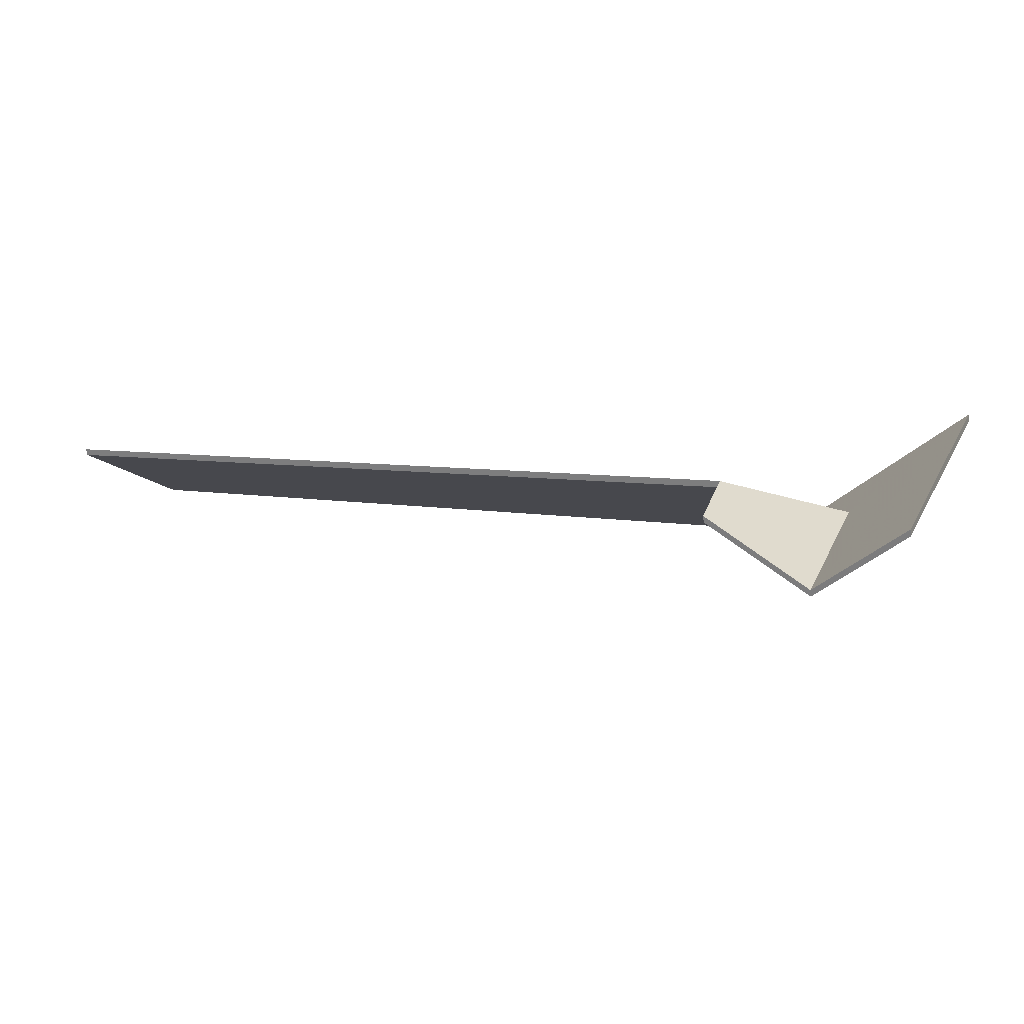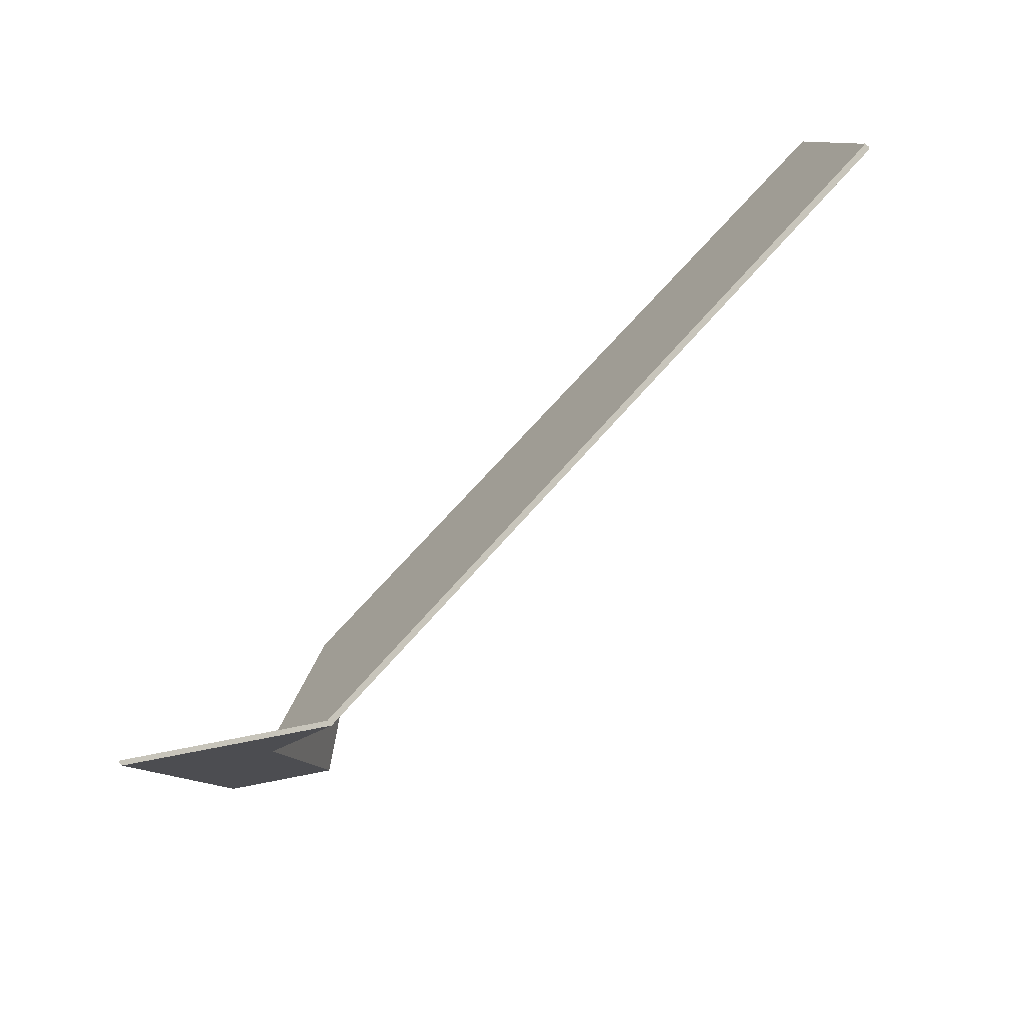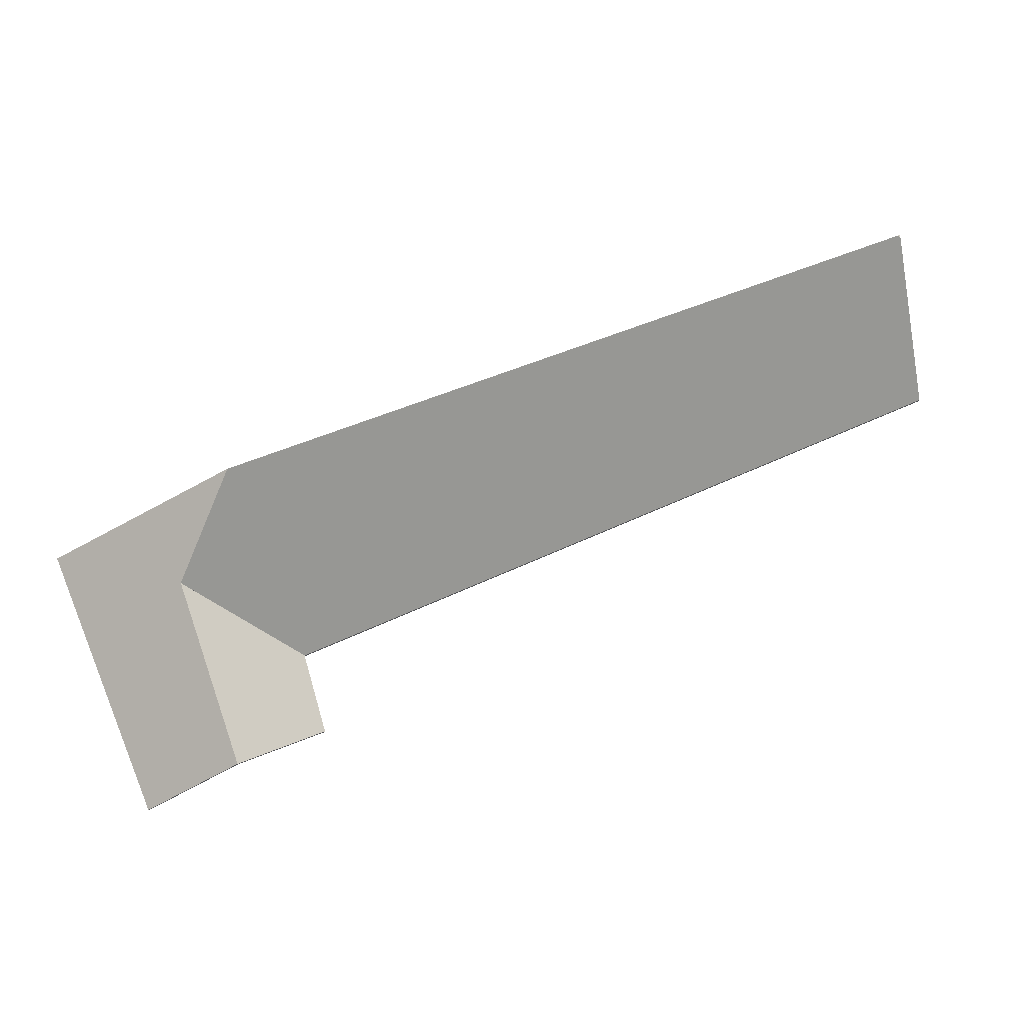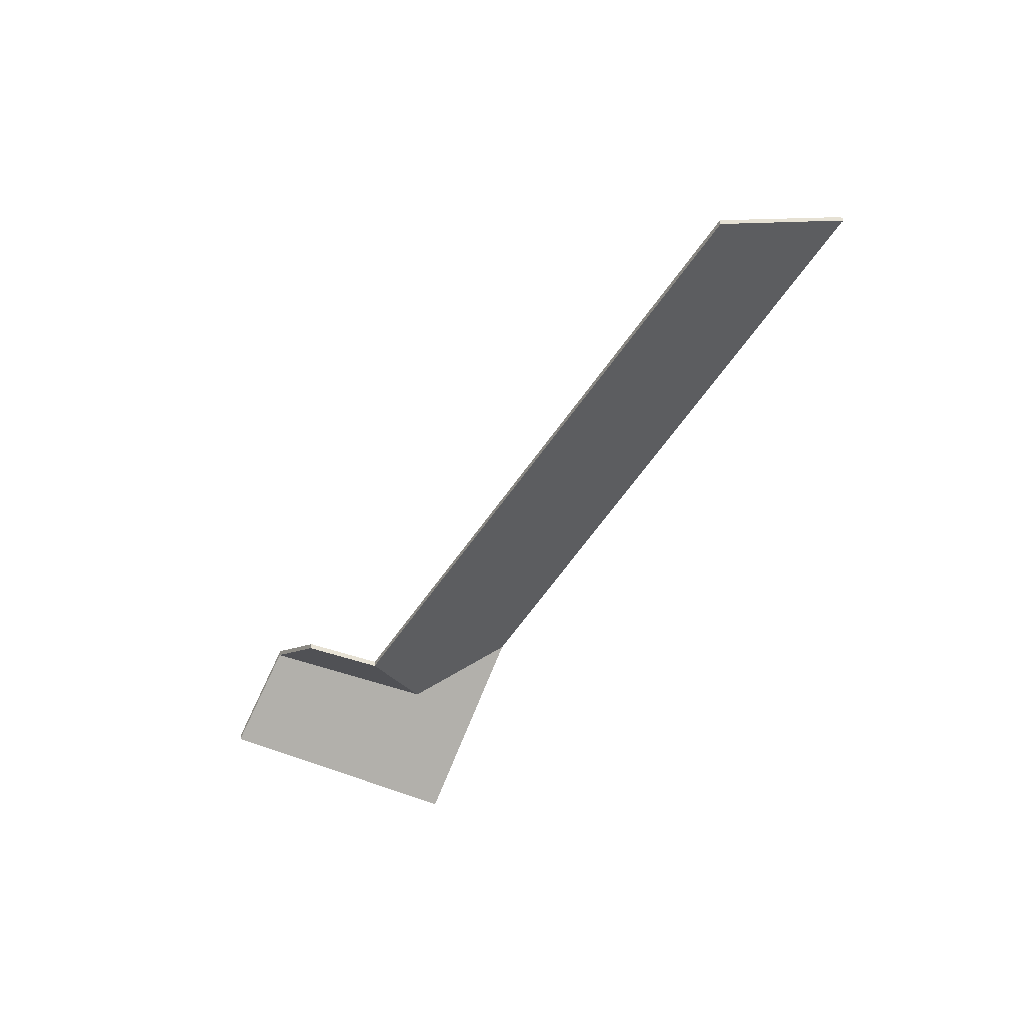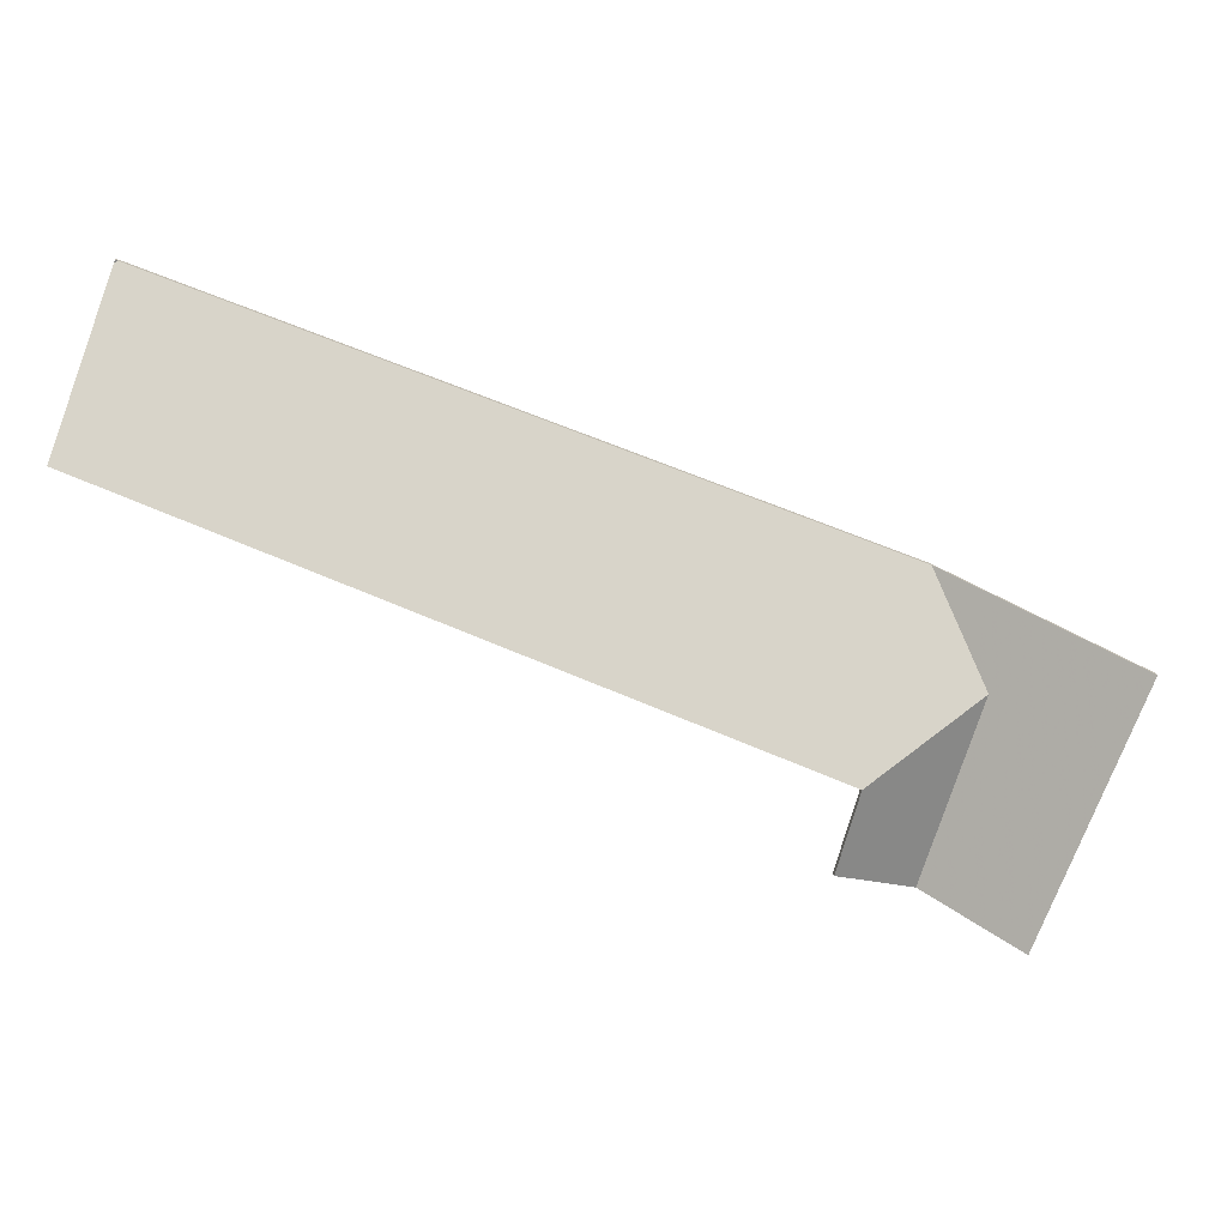
<metadata>
{"format":"obj","ext":"obj","renderer":"f3d","projection":"perspective","resolution":1024,"background":"white","views":[{"elev":-67.0,"azim":7.2,"up":"+Z"},{"elev":62.7,"azim":138.8,"up":"+Z"},{"elev":-12.6,"azim":172.3,"up":"+Z"},{"elev":-47.9,"azim":-96.4,"up":"+Y"},{"elev":15.6,"azim":-5.8,"up":"+Z"}]}
</metadata>
<code>
v 6.47 -0.07616 3.825
v 6.499 -0.09916 3.811
v 6.499 -0.1014 3.811
v 6.47 -0.07843 3.825
v 6.49 -0.07392 3.886
v 6.47 -0.07616 3.825
v 6.47 -0.07843 3.825
v 6.49 -0.0762 3.886
v 6.499 -0.09916 3.811
v 6.534 -0.09916 3.898
v 6.534 -0.1014 3.898
v 6.499 -0.1014 3.811
v 6.534 -0.09916 3.898
v 6.476 -0.05511 3.922
v 6.476 -0.05738 3.922
v 6.534 -0.1014 3.898
v 6.476 -0.05511 3.922
v 6.49 -0.07392 3.886
v 6.49 -0.0762 3.886
v 6.476 -0.05738 3.922
v 6.499 -0.09916 3.811
v 6.47 -0.07616 3.825
v 6.534 -0.09916 3.898
v 6.49 -0.07392 3.886
v 6.476 -0.05511 3.922
v 6.534 -0.1014 3.898
v 6.476 -0.05738 3.922
v 6.49 -0.0762 3.886
v 6.47 -0.07843 3.825
v 6.499 -0.1014 3.811
v 6.49 -0.07392 3.886
v 6.447 -0.09916 3.866
v 6.447 -0.1014 3.866
v 6.49 -0.0762 3.886
v 6.447 -0.09916 3.866
v 6.439 -0.09916 3.839
v 6.439 -0.1014 3.839
v 6.447 -0.1014 3.866
v 6.439 -0.09916 3.839
v 6.47 -0.07616 3.825
v 6.47 -0.07843 3.825
v 6.439 -0.1014 3.839
v 6.47 -0.07616 3.825
v 6.49 -0.07392 3.886
v 6.49 -0.0762 3.886
v 6.47 -0.07843 3.825
v 6.447 -0.09916 3.866
v 6.49 -0.07392 3.886
v 6.47 -0.07616 3.825
v 6.439 -0.09916 3.839
v 6.47 -0.07843 3.825
v 6.49 -0.0762 3.886
v 6.447 -0.1014 3.866
v 6.439 -0.1014 3.839
v 6.237 -0.06135 4.019
v 6.236 -0.06201 4.018
v 6.236 -0.06428 4.018
v 6.237 -0.06362 4.019
v 6.236 -0.06201 4.018
v 6.218 -0.09916 3.968
v 6.218 -0.1014 3.968
v 6.236 -0.06428 4.018
v 6.218 -0.09916 3.968
v 6.447 -0.09916 3.866
v 6.447 -0.1014 3.866
v 6.218 -0.1014 3.968
v 6.476 -0.05511 3.922
v 6.237 -0.06135 4.019
v 6.237 -0.06362 4.019
v 6.476 -0.05738 3.922
v 6.447 -0.09916 3.866
v 6.49 -0.07392 3.886
v 6.49 -0.0762 3.886
v 6.447 -0.1014 3.866
v 6.49 -0.07392 3.886
v 6.476 -0.05511 3.922
v 6.476 -0.05738 3.922
v 6.49 -0.0762 3.886
v 6.237 -0.06135 4.019
v 6.476 -0.05511 3.922
v 6.49 -0.07392 3.886
v 6.447 -0.09916 3.866
v 6.218 -0.09916 3.968
v 6.236 -0.06201 4.018
v 6.49 -0.0762 3.886
v 6.476 -0.05738 3.922
v 6.237 -0.06362 4.019
v 6.236 -0.06428 4.018
v 6.218 -0.1014 3.968
v 6.447 -0.1014 3.866
v 6.237 -0.06135 4.019
v 6.236 -0.06201 4.019
v 6.236 -0.06428 4.019
v 6.237 -0.06362 4.019
v 6.236 -0.06201 4.019
v 6.236 -0.06201 4.018
v 6.236 -0.06428 4.018
v 6.236 -0.06428 4.019
v 6.236 -0.06201 4.018
v 6.237 -0.06135 4.019
v 6.237 -0.06362 4.019
v 6.236 -0.06428 4.018
v 6.236 -0.06201 4.019
v 6.237 -0.06135 4.019
v 6.236 -0.06201 4.018
v 6.236 -0.06428 4.018
v 6.237 -0.06362 4.019
v 6.236 -0.06428 4.019
f 1 2 3
f 1 3 4
f 5 6 7
f 5 7 8
f 9 10 11
f 9 11 12
f 13 14 15
f 13 15 16
f 17 18 19
f 17 19 20
f 21 22 23
f 23 22 24
f 23 24 25
f 26 27 28
f 26 28 29
f 26 29 30
f 31 32 33
f 31 33 34
f 35 36 37
f 35 37 38
f 39 40 41
f 39 41 42
f 43 44 45
f 43 45 46
f 47 48 49
f 47 49 50
f 51 52 53
f 51 53 54
f 55 56 57
f 55 57 58
f 59 60 61
f 59 61 62
f 63 64 65
f 63 65 66
f 67 68 69
f 67 69 70
f 71 72 73
f 71 73 74
f 75 76 77
f 75 77 78
f 79 80 81
f 79 81 82
f 79 82 83
f 79 83 84
f 85 86 87
f 85 87 88
f 85 88 89
f 85 89 90
f 91 92 93
f 91 93 94
f 95 96 97
f 95 97 98
f 99 100 101
f 99 101 102
f 103 104 105
f 106 107 108

</code>
